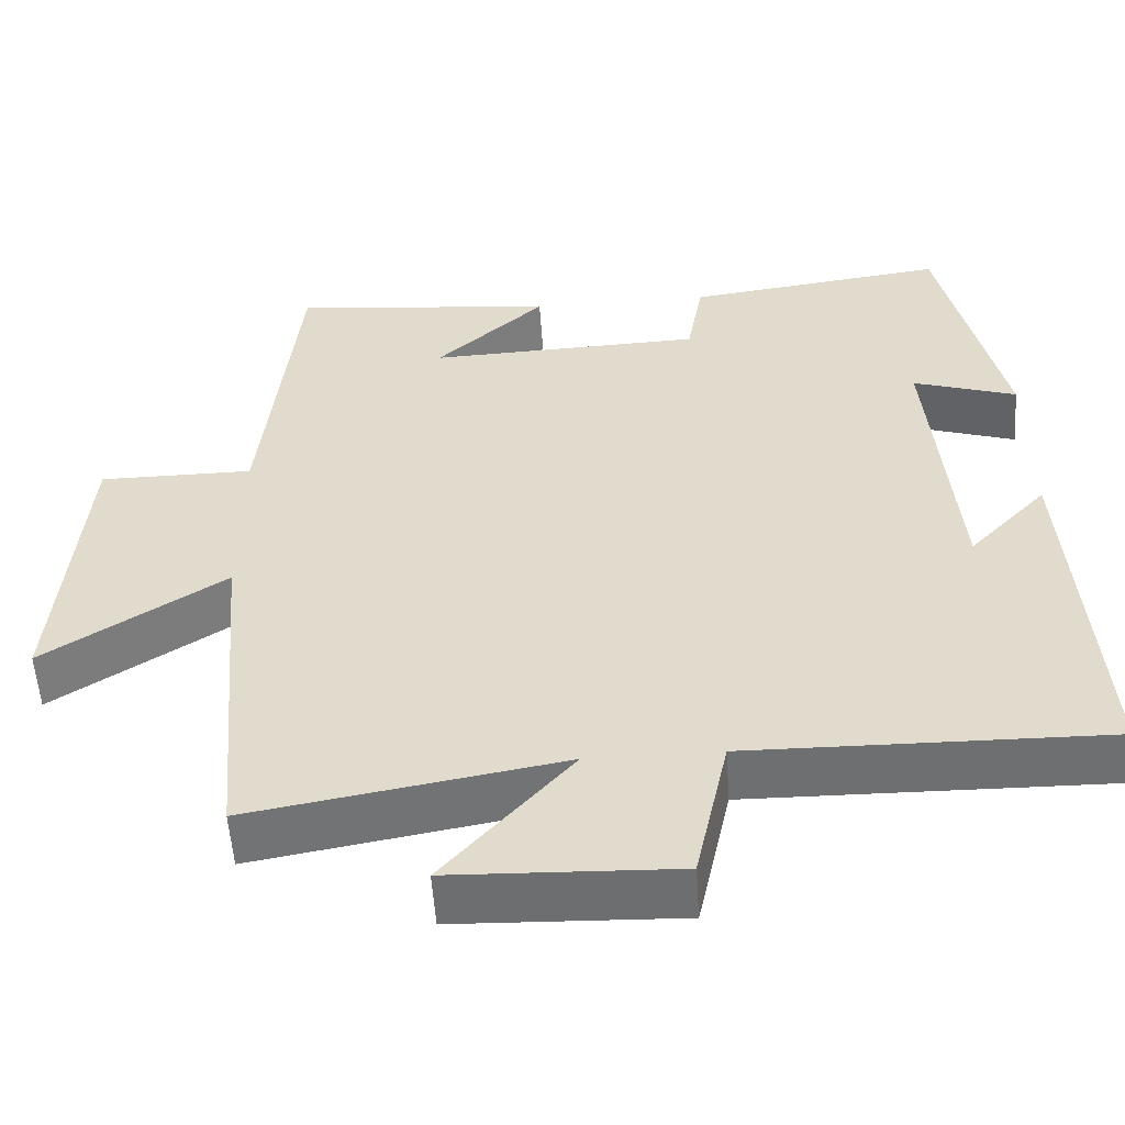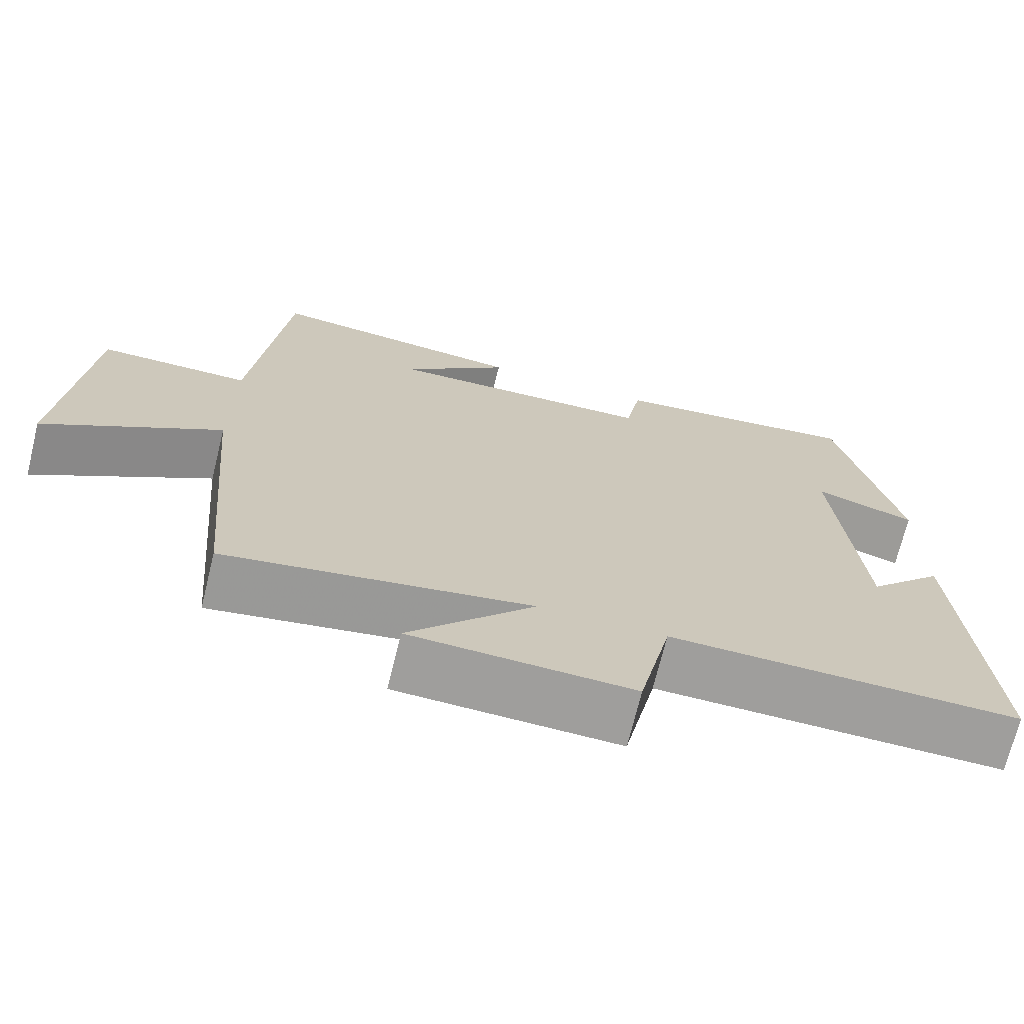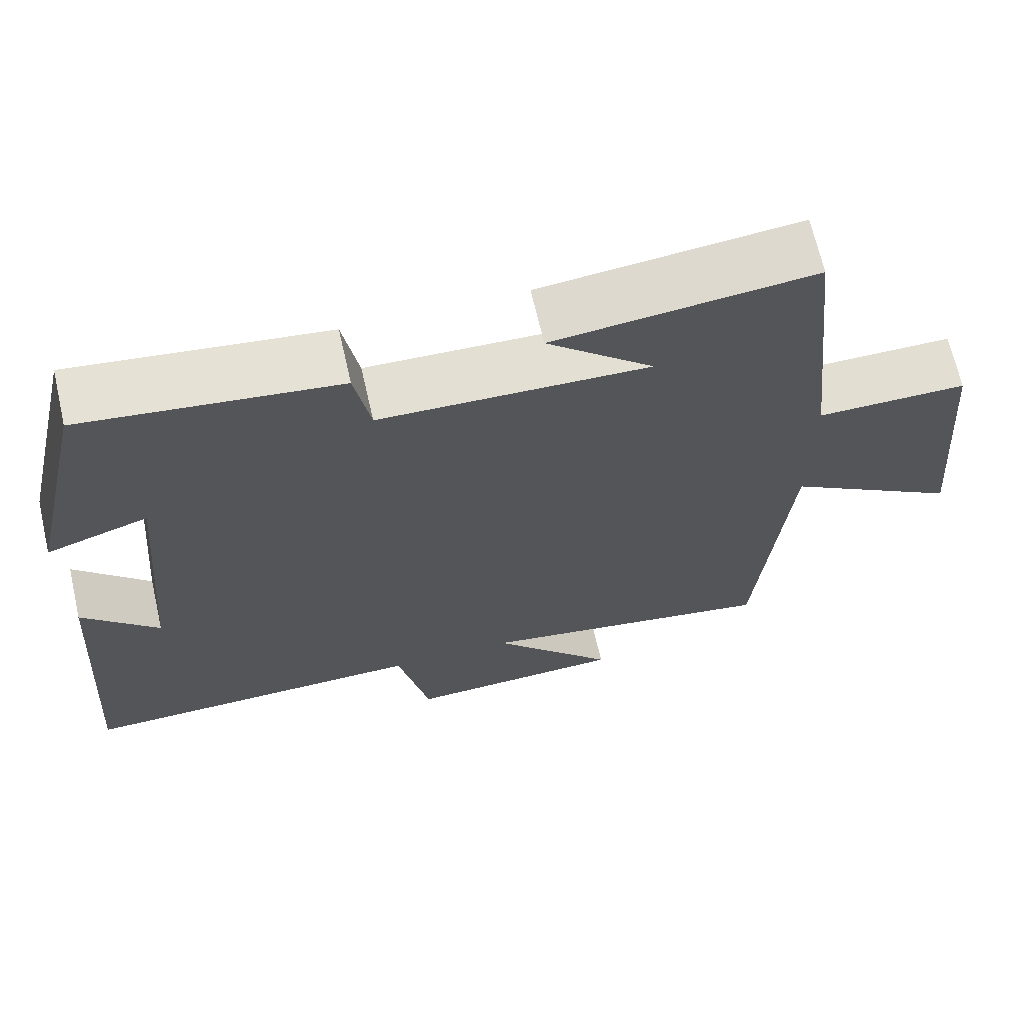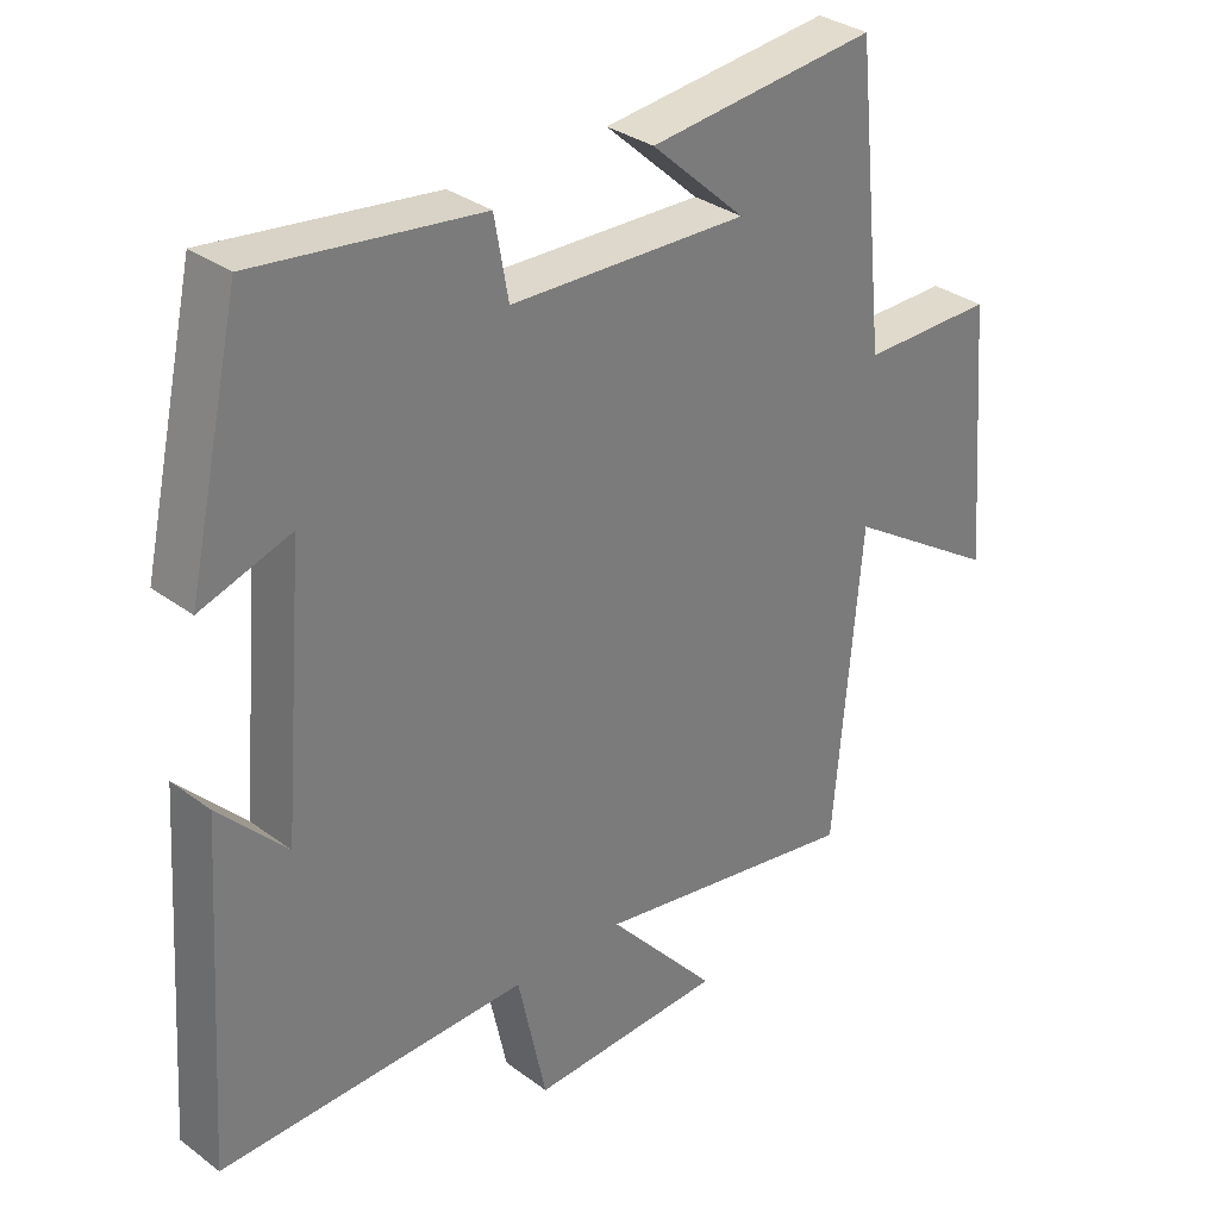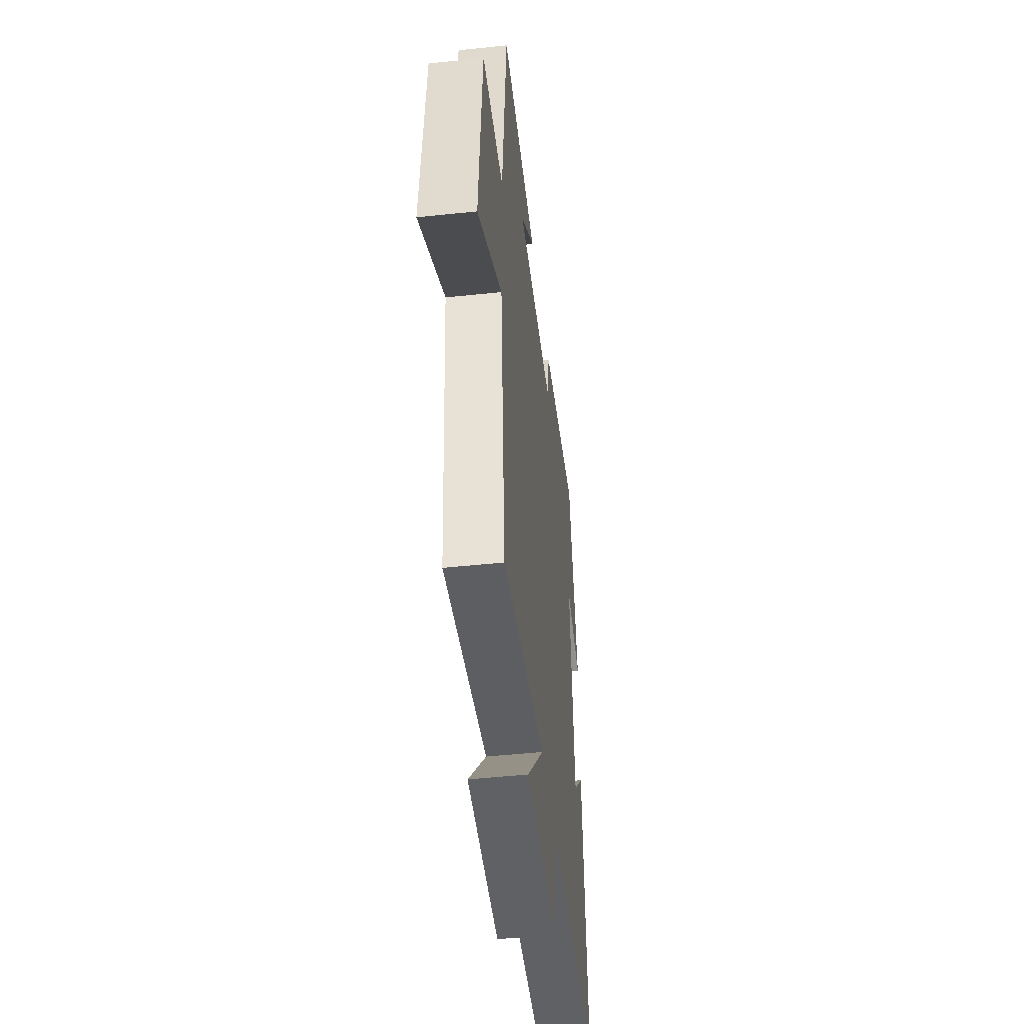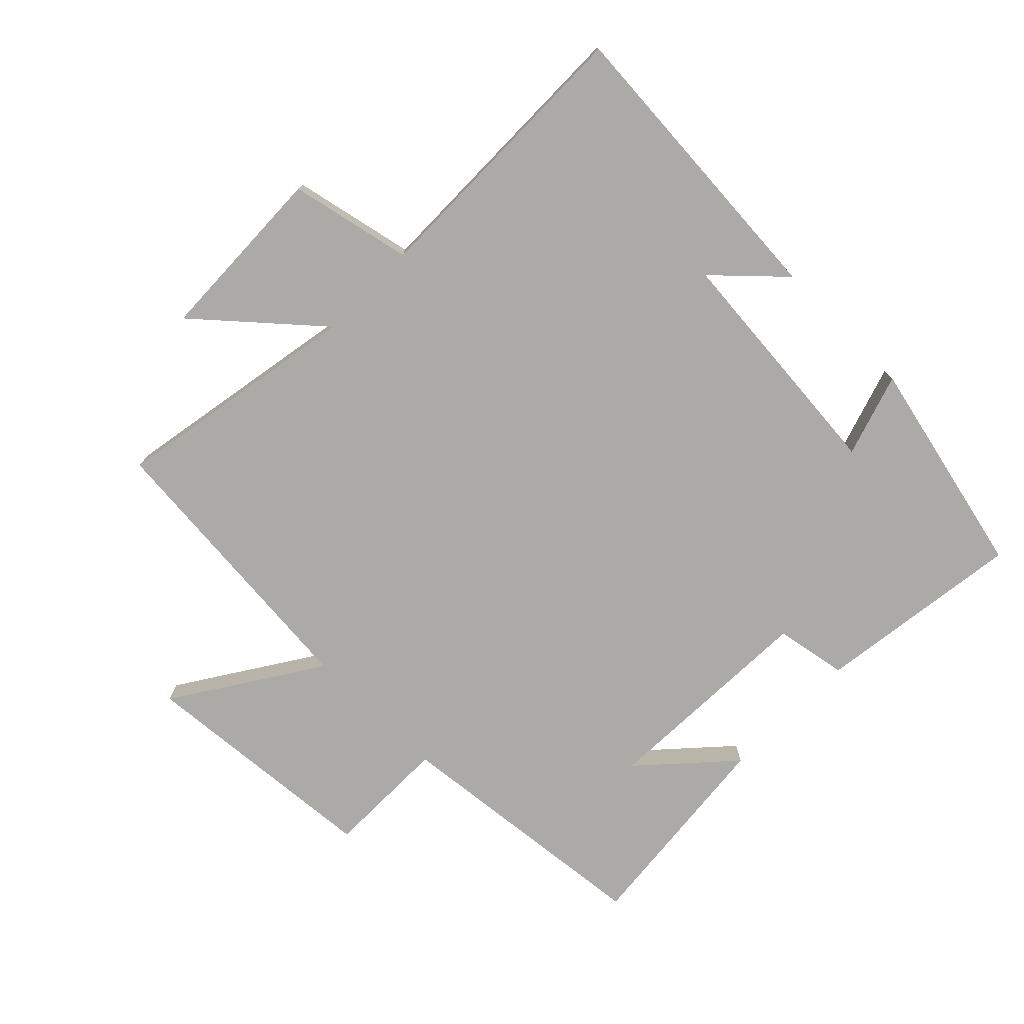
<metadata>
{"format":"obj","ext":"obj","renderer":"f3d","projection":"perspective","resolution":1024,"background":"white","views":[{"elev":-54.6,"azim":-176.2,"up":"+Z"},{"elev":-70.8,"azim":166.2,"up":"+Z"},{"elev":67.6,"azim":-12.9,"up":"+Z"},{"elev":32.5,"azim":-44.2,"up":"+Z"},{"elev":-48.1,"azim":96.8,"up":"+Z"},{"elev":-75.8,"azim":-134.7,"up":"+Y"}]}
</metadata>
<code>
v 0.456 0.07 0.534
v 0.5 0.07 0.119
v 0.692 0.07 0.119
v 0.724 0.07 -0.261
v 0.5 0.07 -0.117
v 0.461 0.07 -0.567
v 0.074 0.07 -0.5
v 0.233 0.07 -0.68
v -0.047 0.07 -0.69
v -0.088 0.07 -0.5
v -0.532 0.07 -0.506
v -0.5 0.07 -0.034
v -0.403 0.07 -0.136
v -0.371 0.07 0.242
v -0.5 0.07 0.2
v -0.423 0.07 0.542
v -0.1 0.07 0.5
v -0.08 0.07 0.388
v 0.262 0.07 0.376
v 0.126 0.07 0.5
v 0.456 0 0.534
v 0.5 0 0.119
v 0.692 0 0.119
v 0.724 0 -0.261
v 0.5 0 -0.117
v 0.461 0 -0.567
v 0.074 0 -0.5
v 0.233 0 -0.68
v -0.047 0 -0.69
v -0.088 0 -0.5
v -0.532 0 -0.506
v -0.5 0 -0.034
v -0.403 0 -0.136
v -0.371 0 0.242
v -0.5 0 0.2
v -0.423 0 0.542
v -0.1 0 0.5
v -0.08 0 0.388
v 0.262 0 0.376
v 0.126 0 0.5
f 19 20 1
f 15 16 17 18
f 14 15 18
f 13 14 18 19
f 10 11 12 13
f 10 13 19
f 7 8 9 10
f 7 10 19 1
f 5 6 7 1
f 2 3 4 5
f 1 2 5
f 21 40 39
f 38 37 36 35
f 38 35 34
f 39 38 34 33
f 33 32 31 30
f 39 33 30
f 30 29 28 27
f 21 39 30 27
f 21 27 26 25
f 25 24 23 22
f 25 22 21
f 1 21 22 2
f 2 22 23 3
f 3 23 24 4
f 4 24 25 5
f 5 25 26 6
f 6 26 27 7
f 7 27 28 8
f 8 28 29 9
f 9 29 30 10
f 10 30 31 11
f 11 31 32 12
f 12 32 33 13
f 13 33 34 14
f 14 34 35 15
f 15 35 36 16
f 16 36 37 17
f 17 37 38 18
f 18 38 39 19
f 19 39 40 20
f 20 40 21 1

</code>
